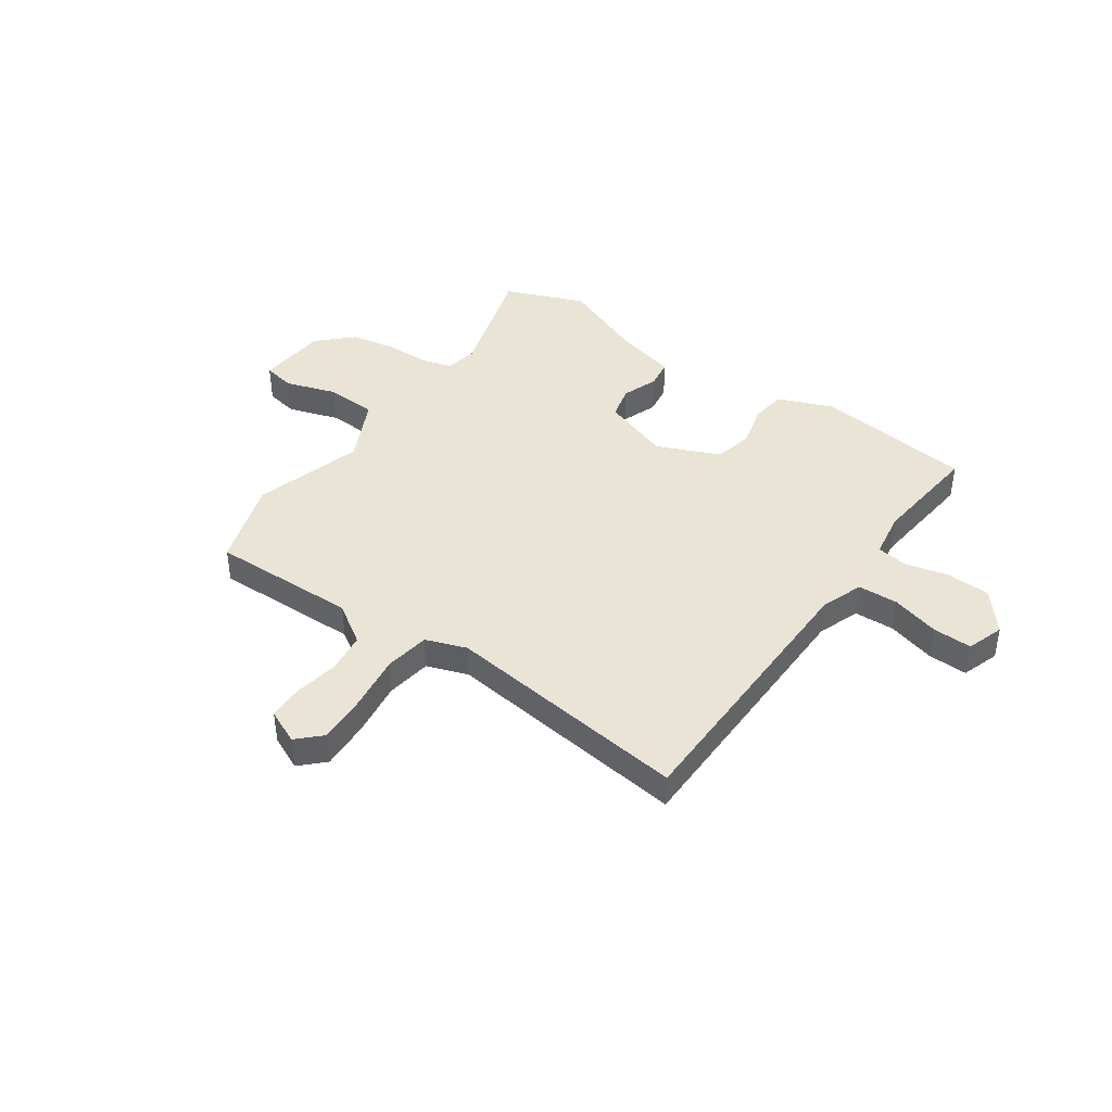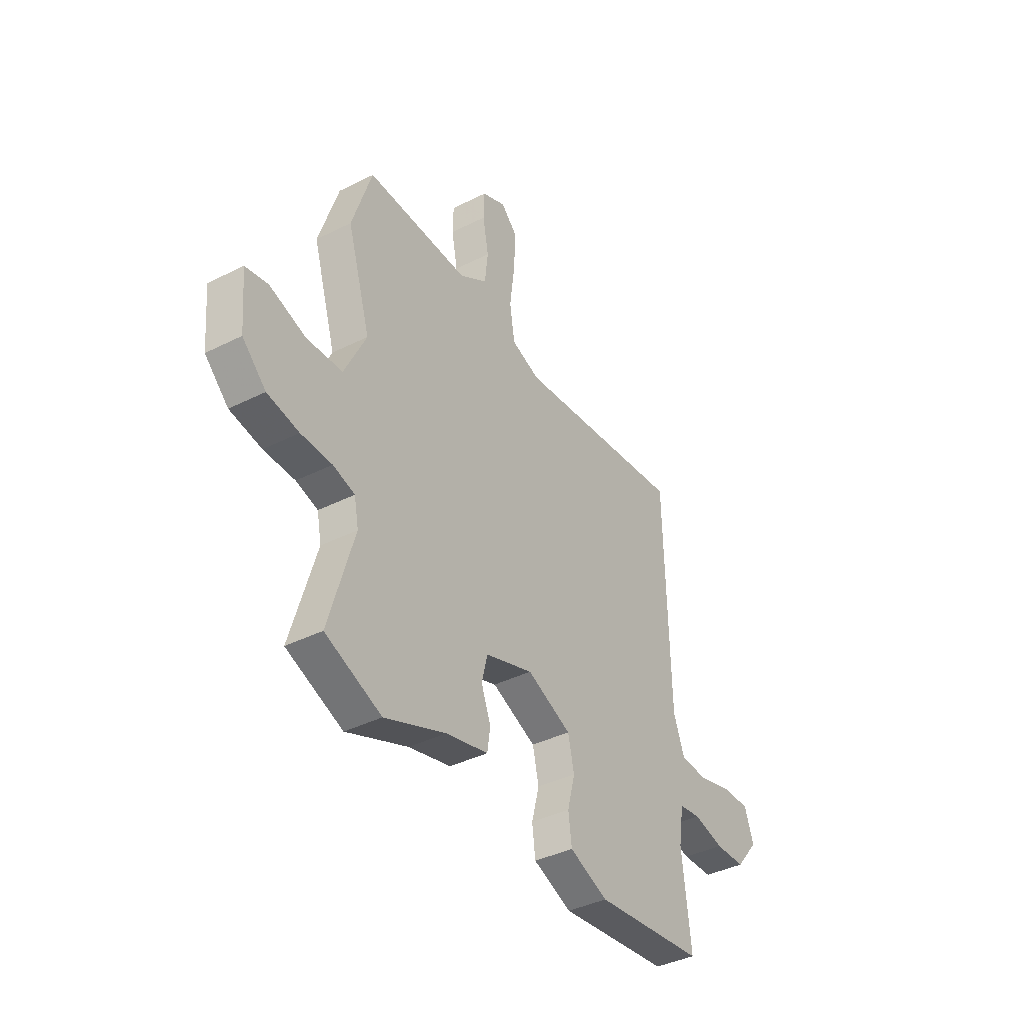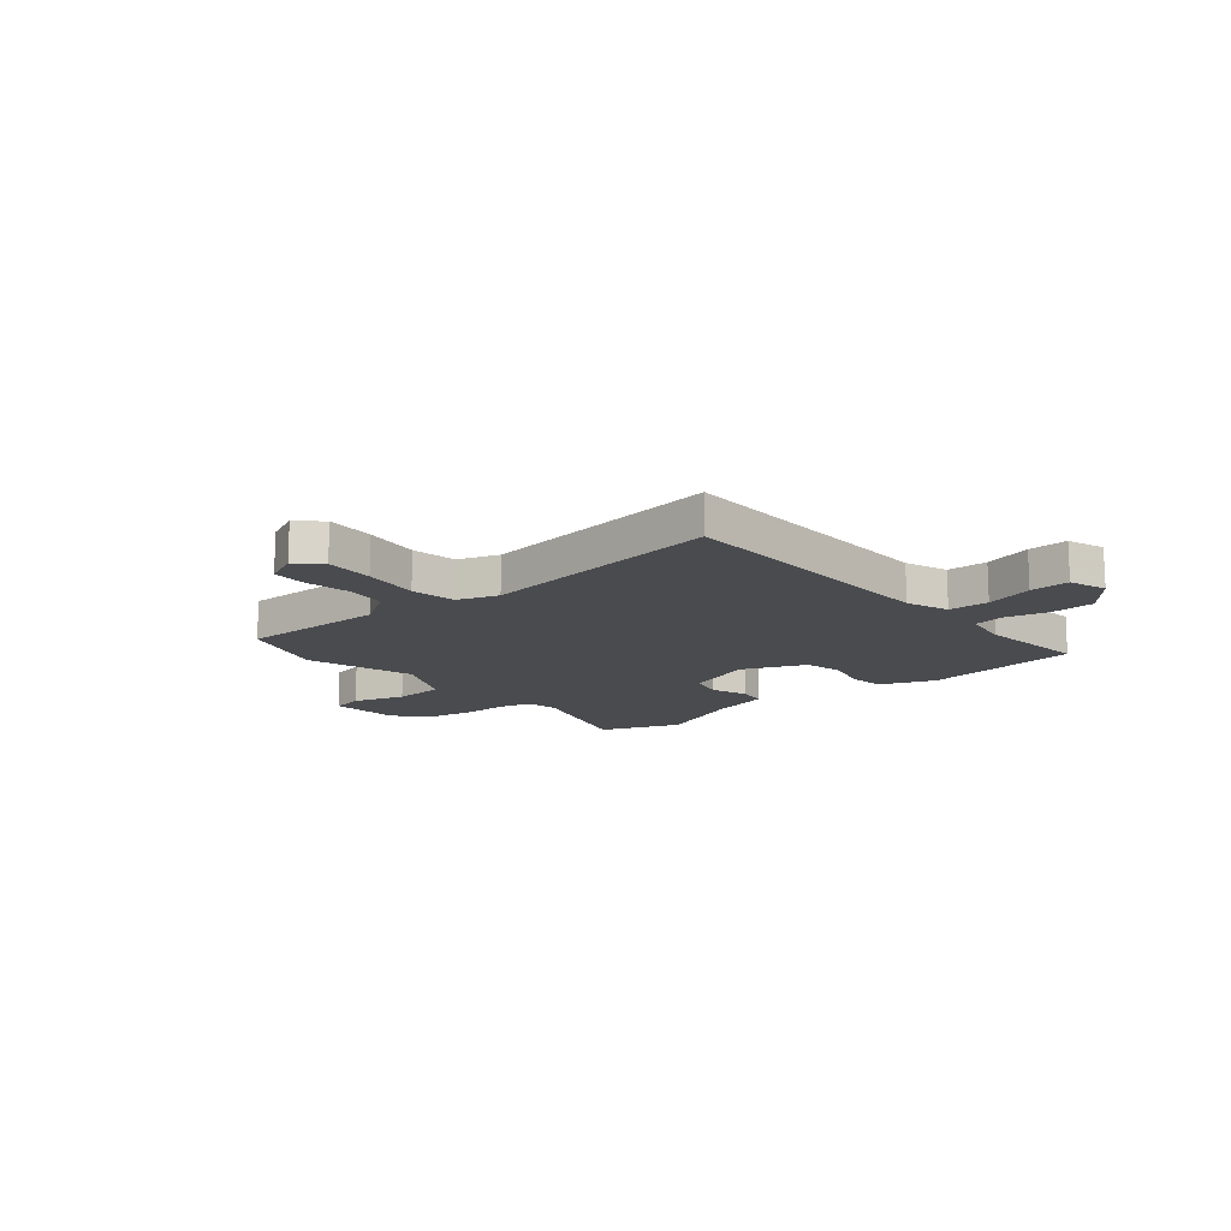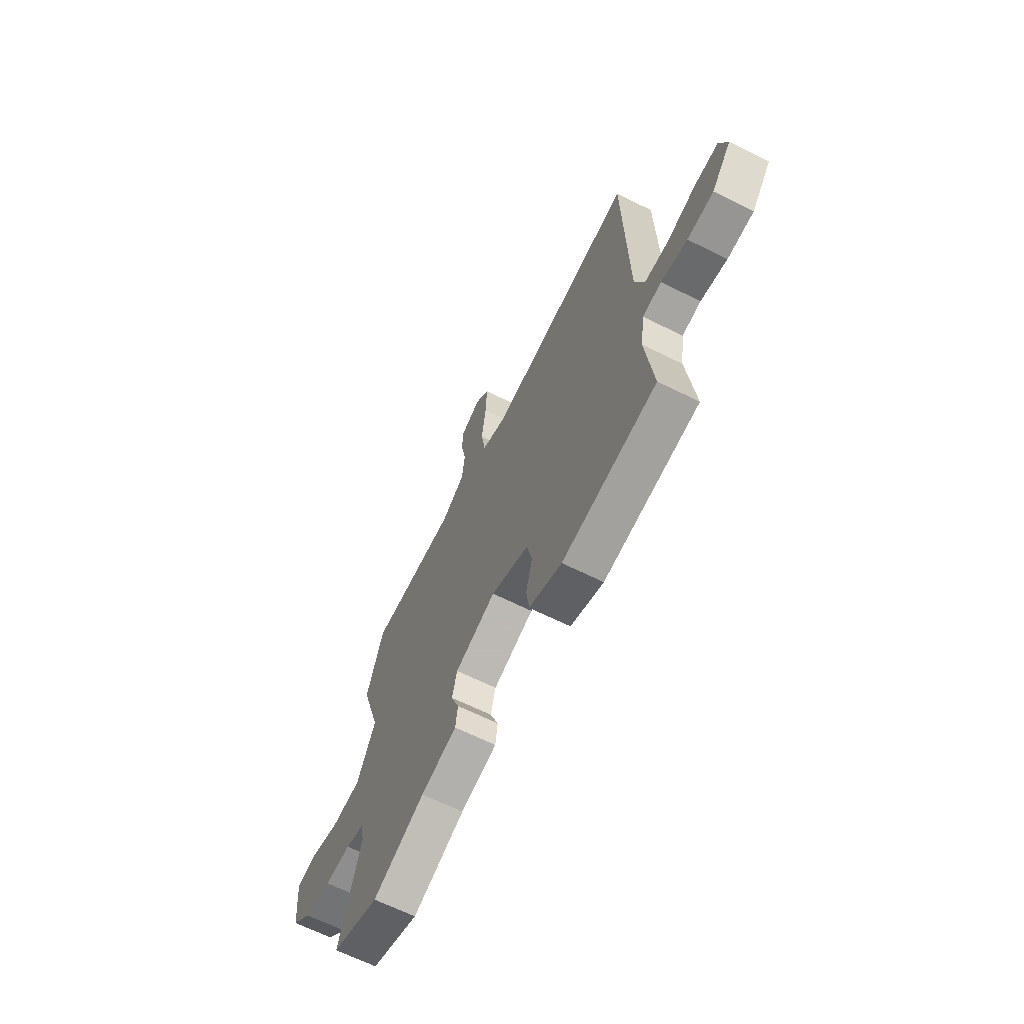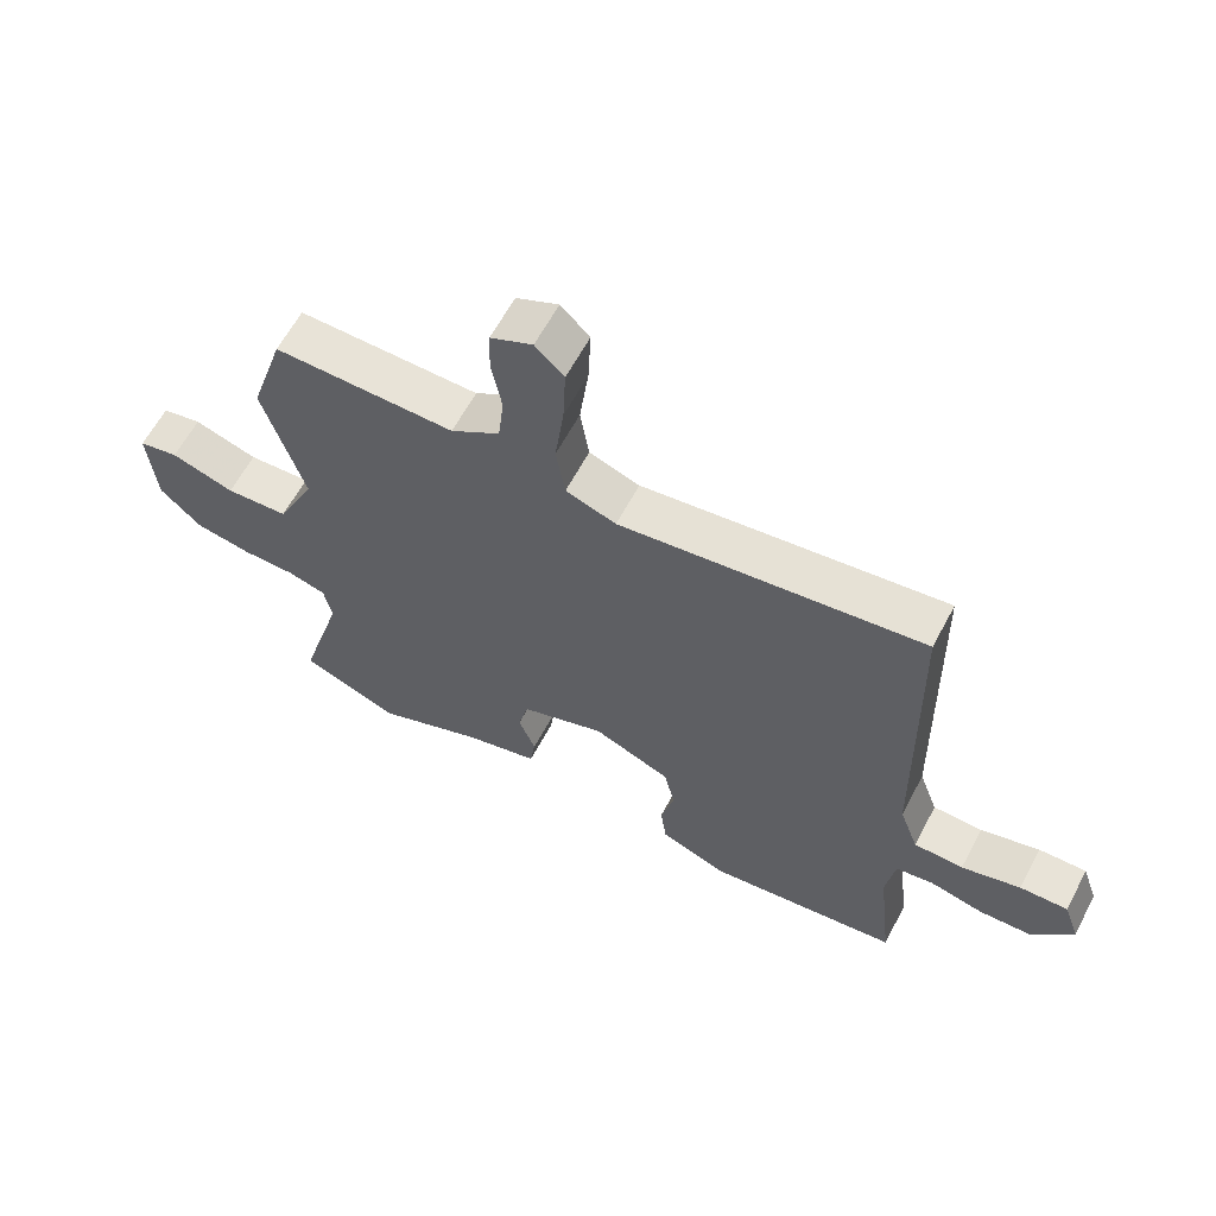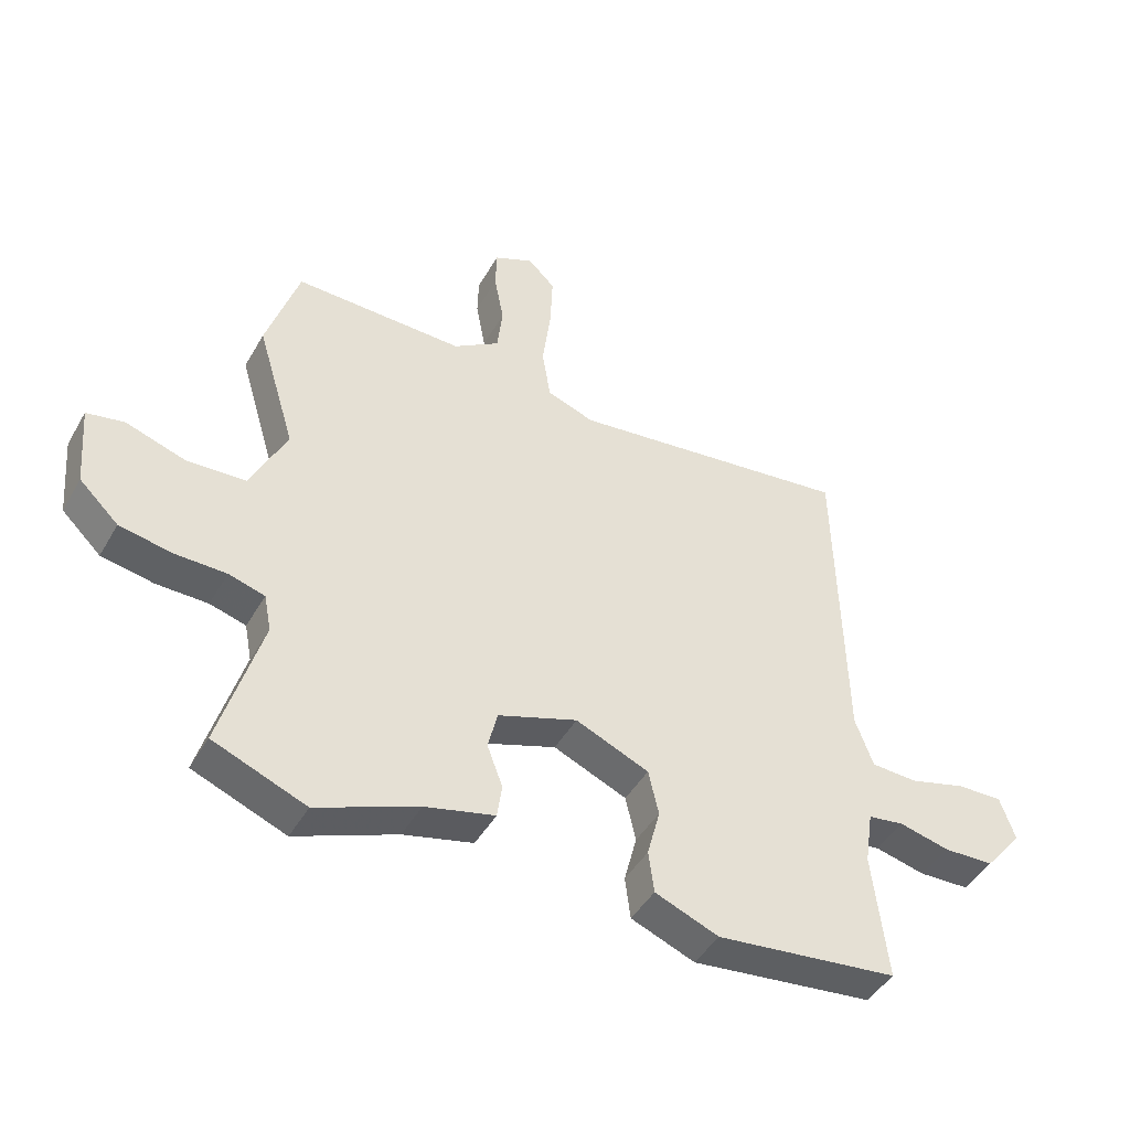
<metadata>
{"format":"obj","ext":"obj","renderer":"f3d","projection":"perspective","resolution":1024,"background":"white","views":[{"elev":42.4,"azim":34.7,"up":"+Y"},{"elev":-39.5,"azim":-57.9,"up":"+Z"},{"elev":-14.2,"azim":40.1,"up":"+Y"},{"elev":-65.7,"azim":63.5,"up":"+Z"},{"elev":61.9,"azim":27.9,"up":"+Z"},{"elev":-45.1,"azim":-28.3,"up":"+Z"}]}
</metadata>
<code>
v -0.542 0.07 0.368
v -0.488 0.07 0.537
v -0.205 0.07 0.532
v -0.128 0.07 0.583
v -0.119 0.07 0.662
v -0.135 0.07 0.747
v -0.133 0.07 0.815
v -0.067 0.07 0.845
v -0.022 0.07 0.801
v -0.026 0.07 0.707
v -0.04 0.07 0.598
v -0.026 0.07 0.511
v 0.053 0.07 0.483
v 0.528 0.07 0.543
v 0.539 0.07 0.007
v 0.569 0.07 -0.075
v 0.647 0.07 -0.078
v 0.74 0.07 -0.052
v 0.816 0.07 -0.05
v 0.841 0.07 -0.122
v 0.778 0.07 -0.199
v 0.694 0.07 -0.202
v 0.61 0.07 -0.182
v 0.55 0.07 -0.191
v 0.536 0.07 -0.282
v 0.56 0.07 -0.494
v 0.256 0.07 -0.53
v 0.15 0.07 -0.488
v 0.141 0.07 -0.418
v 0.162 0.07 -0.337
v 0.145 0.07 -0.262
v 0.023 0.07 -0.21
v -0.109 0.07 -0.256
v -0.125 0.07 -0.321
v -0.099 0.07 -0.39
v -0.107 0.07 -0.446
v -0.223 0.07 -0.475
v -0.391 0.07 -0.543
v -0.545 0.07 -0.482
v -0.476 0.07 -0.248
v -0.488 0.07 -0.186
v -0.548 0.07 -0.169
v -0.633 0.07 -0.168
v -0.72 0.07 -0.152
v -0.785 0.07 -0.09
v -0.797 0.07 0.047
v -0.735 0.07 0.059
v -0.636 0.07 0.027
v -0.538 0.07 0.032
v -0.478 0.07 0.157
v -0.542 0 0.368
v -0.488 0 0.537
v -0.205 0 0.532
v -0.128 0 0.583
v -0.119 0 0.662
v -0.135 0 0.747
v -0.133 0 0.815
v -0.067 0 0.845
v -0.022 0 0.801
v -0.026 0 0.707
v -0.04 0 0.598
v -0.026 0 0.511
v 0.053 0 0.483
v 0.528 0 0.543
v 0.539 0 0.007
v 0.569 0 -0.075
v 0.647 0 -0.078
v 0.74 0 -0.052
v 0.816 0 -0.05
v 0.841 0 -0.122
v 0.778 0 -0.199
v 0.694 0 -0.202
v 0.61 0 -0.182
v 0.55 0 -0.191
v 0.536 0 -0.282
v 0.56 0 -0.494
v 0.256 0 -0.53
v 0.15 0 -0.488
v 0.141 0 -0.418
v 0.162 0 -0.337
v 0.145 0 -0.262
v 0.023 0 -0.21
v -0.109 0 -0.256
v -0.125 0 -0.321
v -0.099 0 -0.39
v -0.107 0 -0.446
v -0.223 0 -0.475
v -0.391 0 -0.543
v -0.545 0 -0.482
v -0.476 0 -0.248
v -0.488 0 -0.186
v -0.548 0 -0.169
v -0.633 0 -0.168
v -0.72 0 -0.152
v -0.785 0 -0.09
v -0.797 0 0.047
v -0.735 0 0.059
v -0.636 0 0.027
v -0.538 0 0.032
v -0.478 0 0.157
f 45 46 47 48
f 45 48 49
f 42 43 44 45
f 41 42 45 49
f 37 38 39 40
f 37 40 41
f 34 35 36 37
f 33 34 37 41
f 32 33 41 49
f 27 28 29 30
f 25 26 27 30
f 24 25 30 31
f 20 21 22 23
f 20 23 24
f 17 18 19 20
f 16 17 20 24
f 15 16 24 31
f 13 14 15 31
f 8 9 10 11
f 6 7 8 11
f 5 6 11 12
f 4 5 12
f 3 4 12
f 50 1 2 3
f 31 32 49 50
f 13 31 50
f 3 12 13 50
f 98 97 96 95
f 99 98 95
f 95 94 93 92
f 99 95 92 91
f 90 89 88 87
f 91 90 87
f 87 86 85 84
f 91 87 84 83
f 99 91 83 82
f 80 79 78 77
f 80 77 76 75
f 81 80 75 74
f 73 72 71 70
f 74 73 70
f 70 69 68 67
f 74 70 67 66
f 81 74 66 65
f 81 65 64 63
f 61 60 59 58
f 61 58 57 56
f 62 61 56 55
f 62 55 54
f 62 54 53
f 53 52 51 100
f 100 99 82 81
f 100 81 63
f 100 63 62 53
f 1 51 52 2
f 2 52 53 3
f 3 53 54 4
f 4 54 55 5
f 5 55 56 6
f 6 56 57 7
f 7 57 58 8
f 8 58 59 9
f 9 59 60 10
f 10 60 61 11
f 11 61 62 12
f 12 62 63 13
f 13 63 64 14
f 14 64 65 15
f 15 65 66 16
f 16 66 67 17
f 17 67 68 18
f 18 68 69 19
f 19 69 70 20
f 20 70 71 21
f 21 71 72 22
f 22 72 73 23
f 23 73 74 24
f 24 74 75 25
f 25 75 76 26
f 26 76 77 27
f 27 77 78 28
f 28 78 79 29
f 29 79 80 30
f 30 80 81 31
f 31 81 82 32
f 32 82 83 33
f 33 83 84 34
f 34 84 85 35
f 35 85 86 36
f 36 86 87 37
f 37 87 88 38
f 38 88 89 39
f 39 89 90 40
f 40 90 91 41
f 41 91 92 42
f 42 92 93 43
f 43 93 94 44
f 44 94 95 45
f 45 95 96 46
f 46 96 97 47
f 47 97 98 48
f 48 98 99 49
f 49 99 100 50
f 50 100 51 1

</code>
